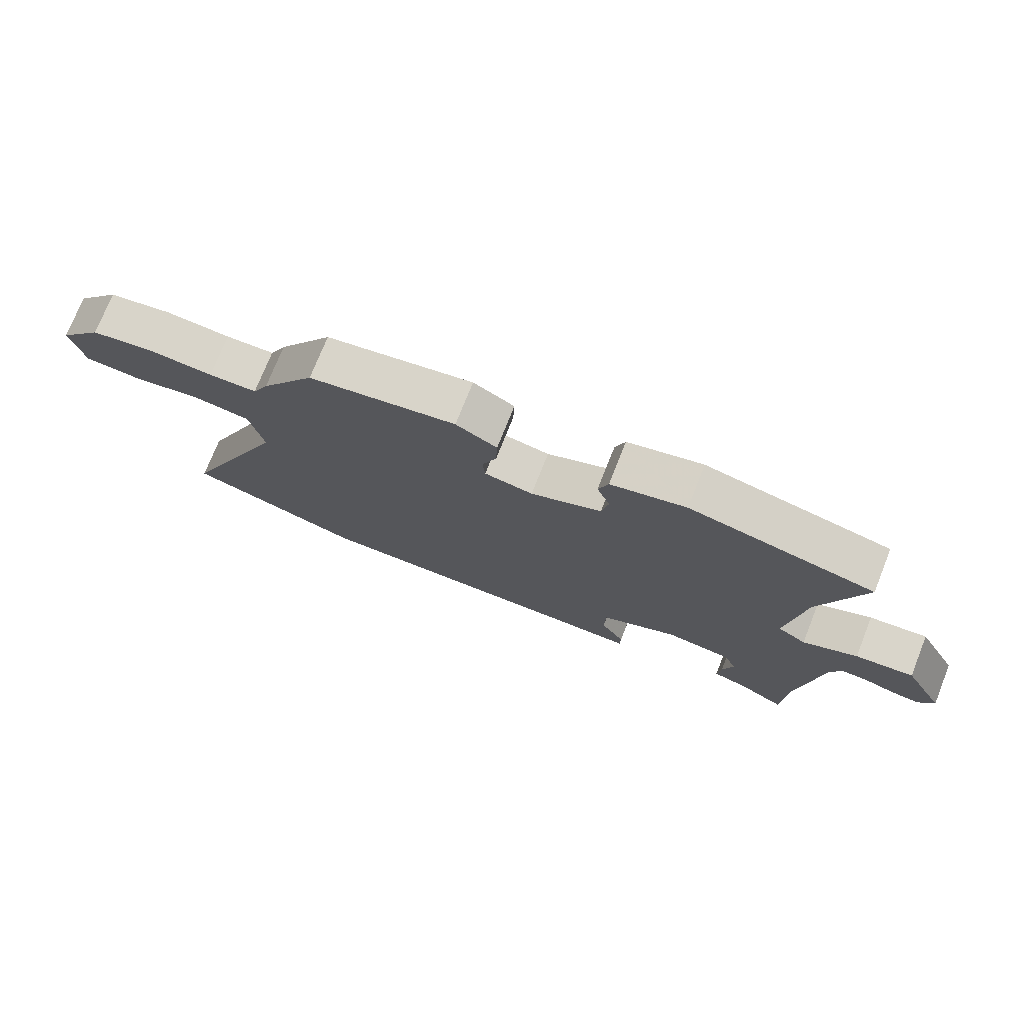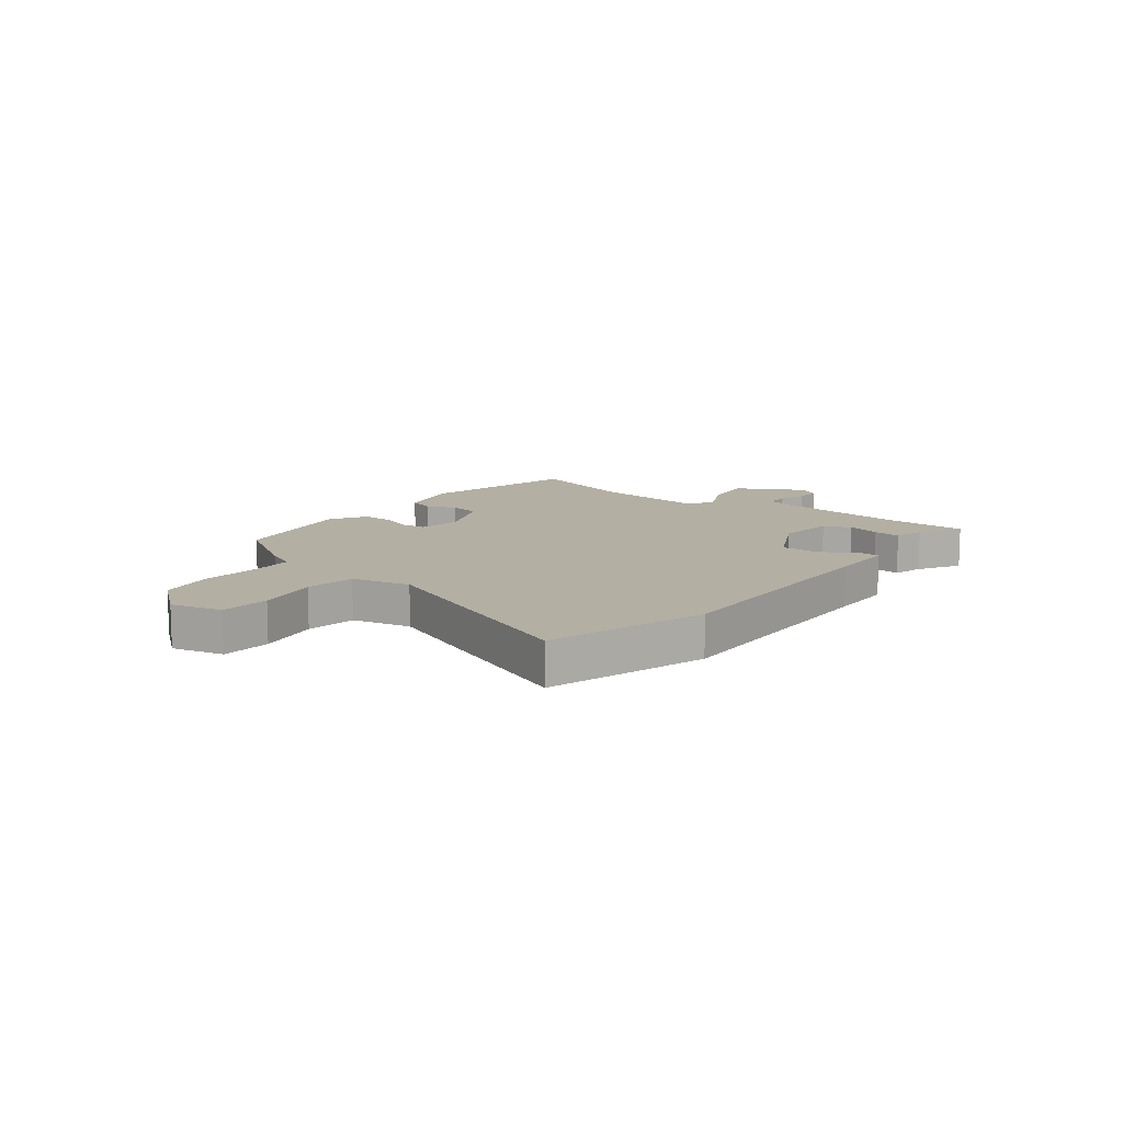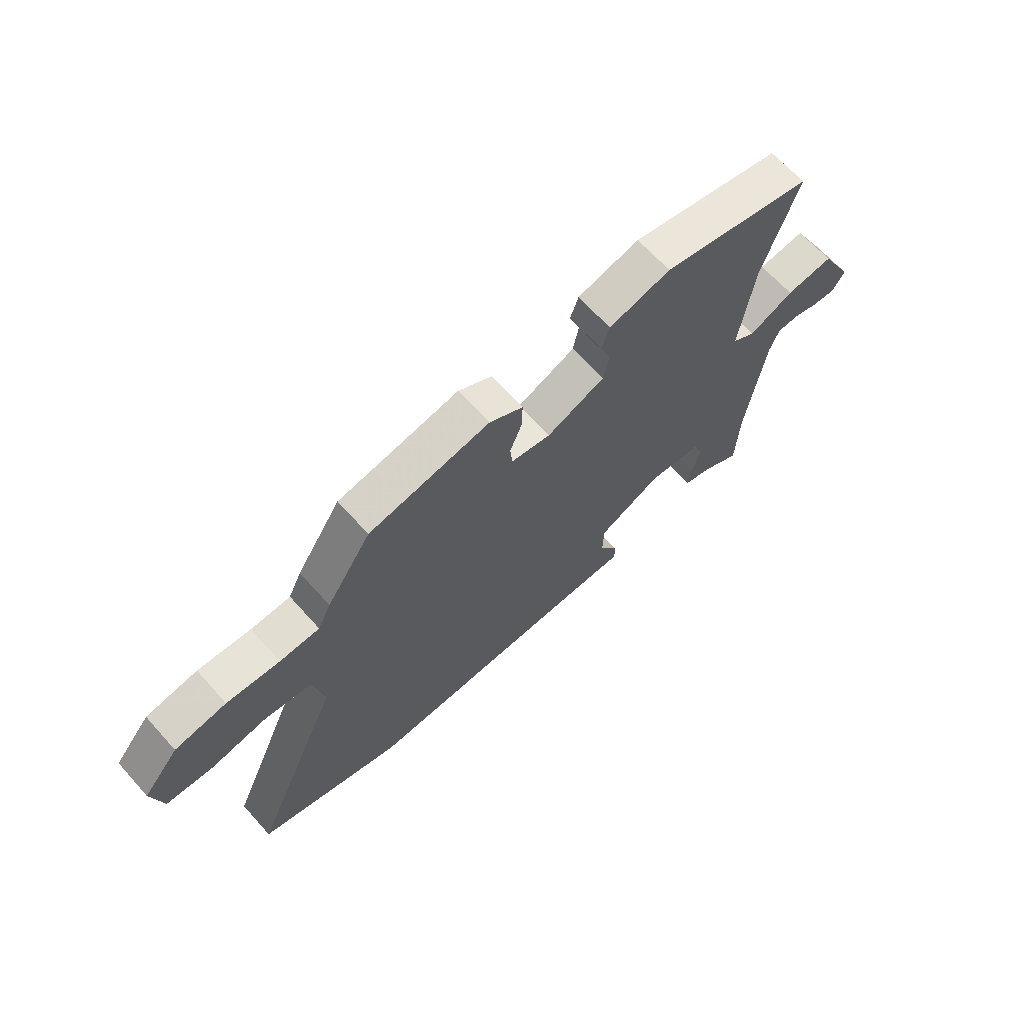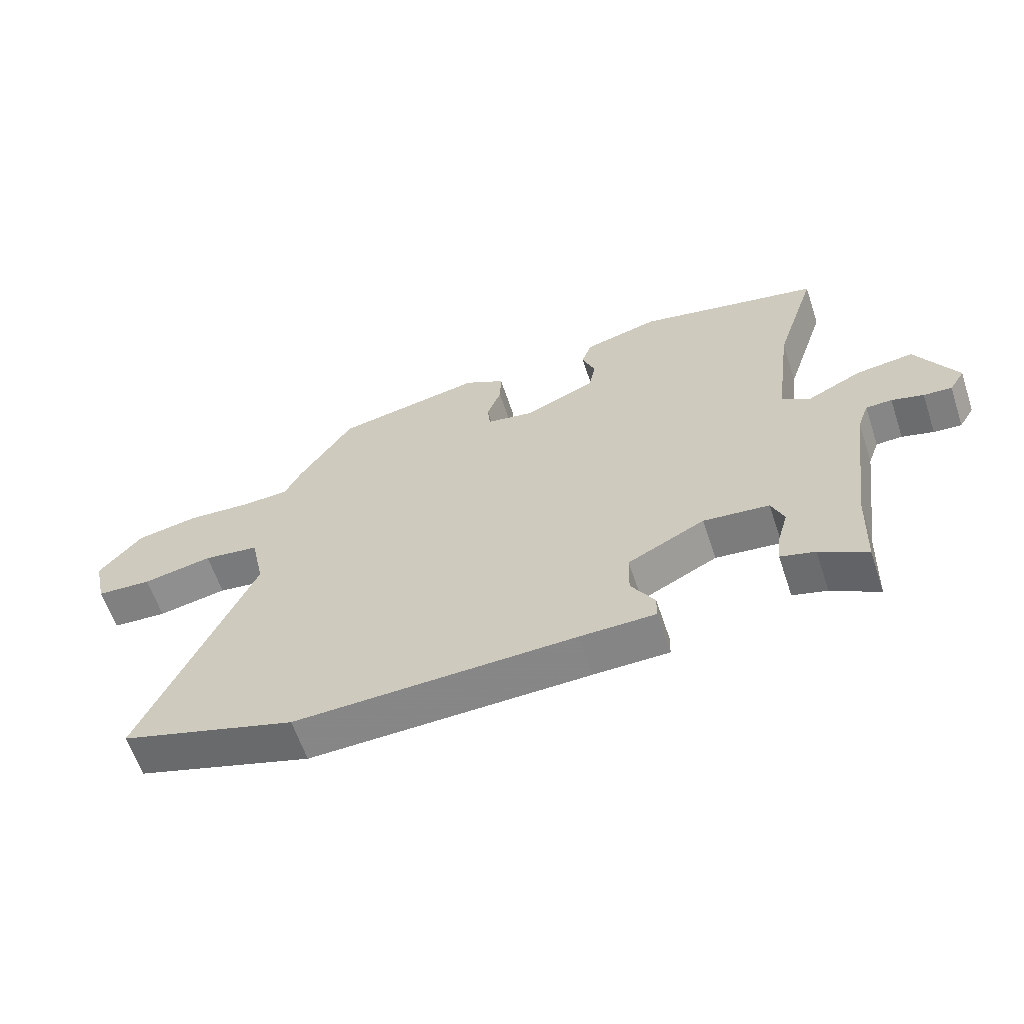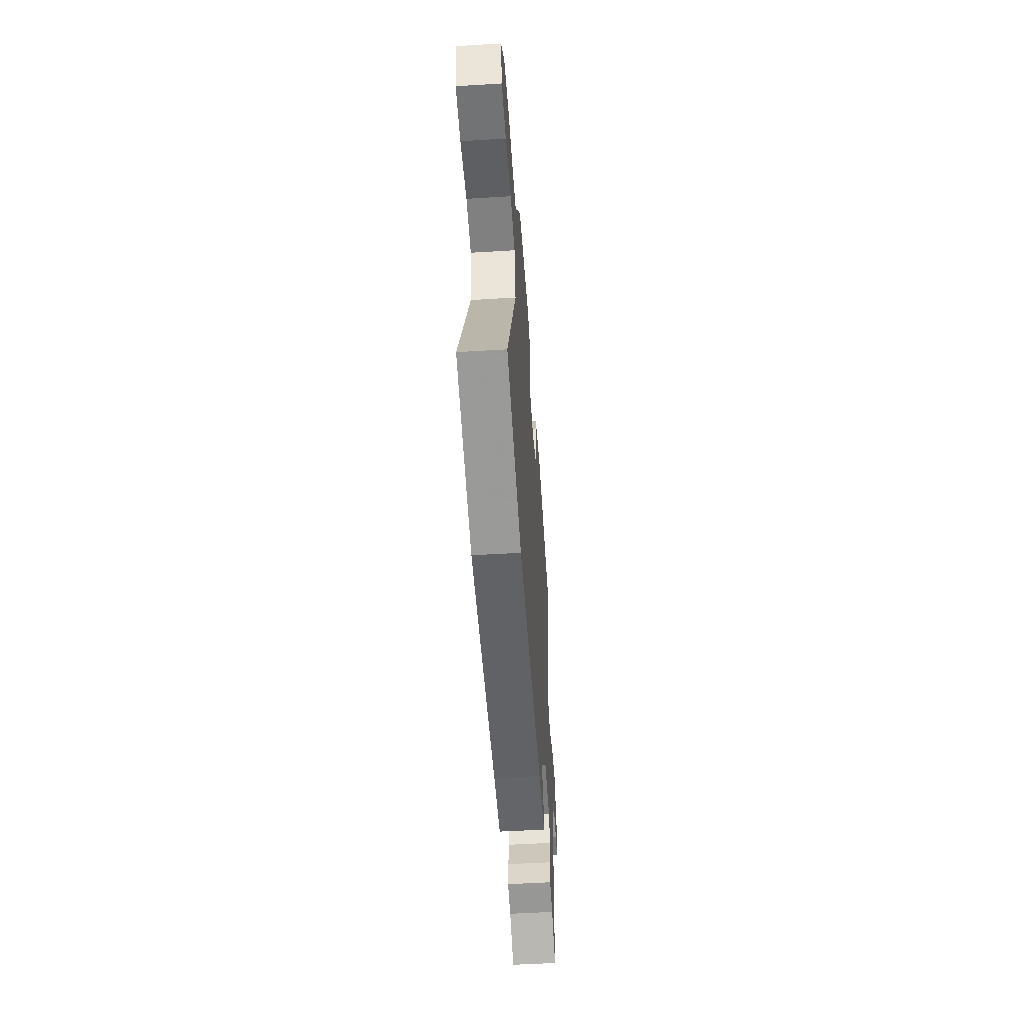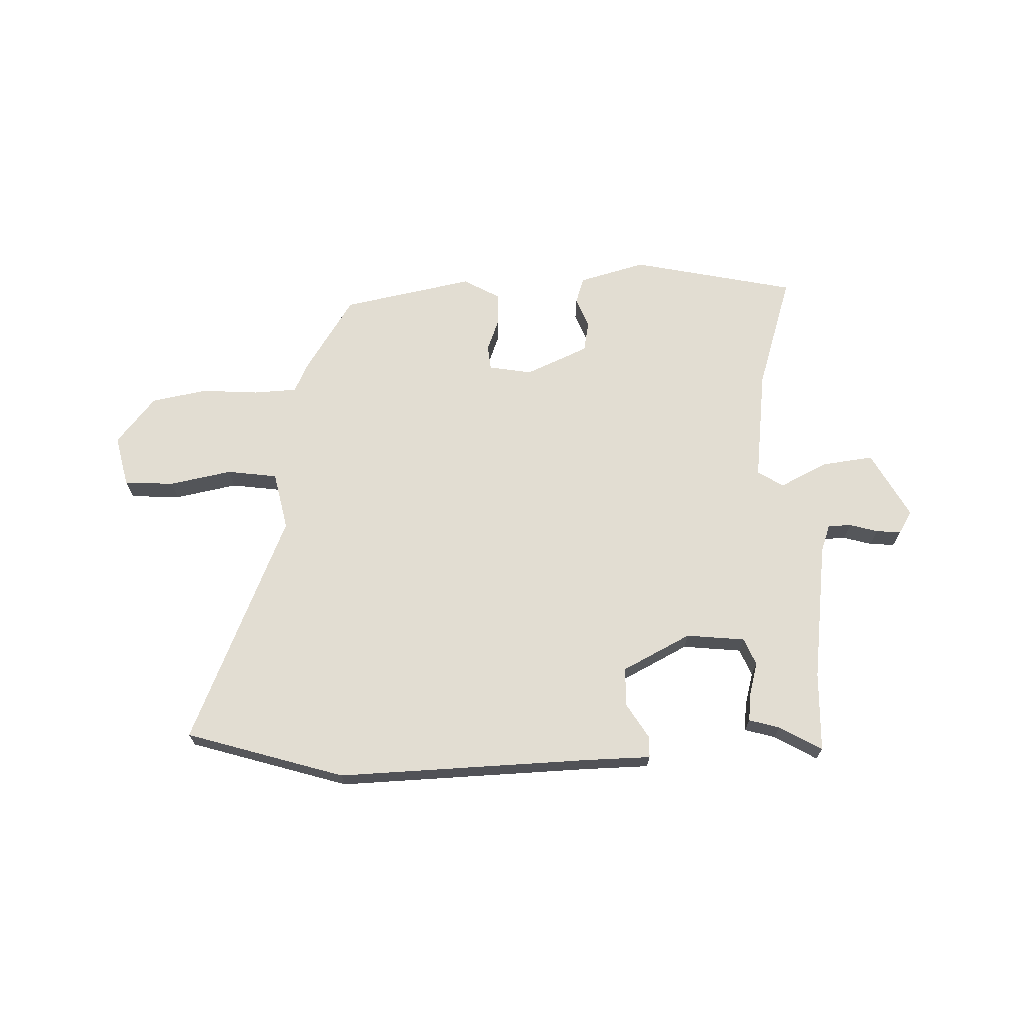
<metadata>
{"format":"obj","ext":"obj","renderer":"f3d","projection":"perspective","resolution":1024,"background":"white","views":[{"elev":74.6,"azim":-158.3,"up":"+Z"},{"elev":11.2,"azim":127.0,"up":"+Y"},{"elev":66.3,"azim":138.0,"up":"+Z"},{"elev":-61.7,"azim":-161.5,"up":"+Z"},{"elev":-52.0,"azim":93.8,"up":"+Z"},{"elev":68.2,"azim":177.7,"up":"+Y"}]}
</metadata>
<code>
v 0.683 0.07 -0.443
v 0.398 0.07 -0.532
v -0.056 0.07 -0.521
v -0.176 0.07 -0.52
v -0.177 0.07 -0.481
v -0.139 0.07 -0.418
v -0.141 0.07 -0.348
v -0.265 0.07 -0.286
v -0.371 0.07 -0.298
v -0.391 0.07 -0.347
v -0.374 0.07 -0.407
v -0.368 0.07 -0.457
v -0.423 0.07 -0.473
v -0.499 0.07 -0.518
v -0.505 0.07 -0.373
v -0.54 0.07 -0.122
v -0.558 0.07 -0.073
v -0.6 0.07 -0.072
v -0.651 0.07 -0.087
v -0.696 0.07 -0.091
v -0.721 0.07 -0.051
v -0.656 0.07 0.07
v -0.563 0.07 0.059
v -0.476 0.07 0.017
v -0.43 0.07 0.047
v -0.457 0.07 0.25
v -0.525 0.07 0.458
v -0.228 0.07 0.524
v -0.107 0.07 0.492
v -0.091 0.07 0.445
v -0.112 0.07 0.39
v -0.101 0.07 0.334
v 0.013 0.07 0.285
v 0.091 0.07 0.299
v 0.095 0.07 0.344
v 0.072 0.07 0.403
v 0.07 0.07 0.461
v 0.136 0.07 0.499
v 0.374 0.07 0.454
v 0.462 0.07 0.319
v 0.488 0.07 0.265
v 0.566 0.07 0.262
v 0.67 0.07 0.27
v 0.771 0.07 0.252
v 0.841 0.07 0.168
v 0.82 0.07 0.075
v 0.73 0.07 0.069
v 0.617 0.07 0.09
v 0.526 0.07 0.077
v 0.504 0.07 -0.029
v 0.683 0 -0.443
v 0.398 0 -0.532
v -0.056 0 -0.521
v -0.176 0 -0.52
v -0.177 0 -0.481
v -0.139 0 -0.418
v -0.141 0 -0.348
v -0.265 0 -0.286
v -0.371 0 -0.298
v -0.391 0 -0.347
v -0.374 0 -0.407
v -0.368 0 -0.457
v -0.423 0 -0.473
v -0.499 0 -0.518
v -0.505 0 -0.373
v -0.54 0 -0.122
v -0.558 0 -0.073
v -0.6 0 -0.072
v -0.651 0 -0.087
v -0.696 0 -0.091
v -0.721 0 -0.051
v -0.656 0 0.07
v -0.563 0 0.059
v -0.476 0 0.017
v -0.43 0 0.047
v -0.457 0 0.25
v -0.525 0 0.458
v -0.228 0 0.524
v -0.107 0 0.492
v -0.091 0 0.445
v -0.112 0 0.39
v -0.101 0 0.334
v 0.013 0 0.285
v 0.091 0 0.299
v 0.095 0 0.344
v 0.072 0 0.403
v 0.07 0 0.461
v 0.136 0 0.499
v 0.374 0 0.454
v 0.462 0 0.319
v 0.488 0 0.265
v 0.566 0 0.262
v 0.67 0 0.27
v 0.771 0 0.252
v 0.841 0 0.168
v 0.82 0 0.075
v 0.73 0 0.069
v 0.617 0 0.09
v 0.526 0 0.077
v 0.504 0 -0.029
f 46 47 48
f 45 46 48
f 44 45 48
f 43 44 48
f 42 43 48
f 41 42 48 49
f 41 49 50
f 40 41 50
f 39 40 50
f 38 39 50
f 37 38 50
f 36 37 50
f 35 36 50
f 29 30 31
f 28 29 31
f 27 28 31
f 26 27 31
f 25 26 31 32
f 22 23 24
f 21 22 24
f 20 21 24
f 19 20 24
f 18 19 24
f 17 18 24 25
f 25 32 33
f 17 25 33
f 16 17 33
f 13 14 15
f 13 15 16
f 12 13 16
f 11 12 16
f 10 11 16
f 3 4 5 6
f 3 6 7
f 2 3 7
f 50 1 2
f 35 50 2
f 34 35 2
f 2 7 8
f 34 2 8
f 33 34 8
f 16 33 8
f 9 10 16
f 8 9 16
f 98 97 96
f 98 96 95
f 98 95 94
f 98 94 93
f 98 93 92
f 99 98 92 91
f 100 99 91
f 100 91 90
f 100 90 89
f 100 89 88
f 100 88 87
f 100 87 86
f 100 86 85
f 81 80 79
f 81 79 78
f 81 78 77
f 81 77 76
f 82 81 76 75
f 74 73 72
f 74 72 71
f 74 71 70
f 74 70 69
f 74 69 68
f 75 74 68 67
f 83 82 75
f 83 75 67
f 83 67 66
f 65 64 63
f 66 65 63
f 66 63 62
f 66 62 61
f 66 61 60
f 56 55 54 53
f 57 56 53
f 57 53 52
f 52 51 100
f 52 100 85
f 52 85 84
f 58 57 52
f 58 52 84
f 58 84 83
f 58 83 66
f 66 60 59
f 66 59 58
f 1 51 52 2
f 2 52 53 3
f 3 53 54 4
f 4 54 55 5
f 5 55 56 6
f 6 56 57 7
f 7 57 58 8
f 8 58 59 9
f 9 59 60 10
f 10 60 61 11
f 11 61 62 12
f 12 62 63 13
f 13 63 64 14
f 14 64 65 15
f 15 65 66 16
f 16 66 67 17
f 17 67 68 18
f 18 68 69 19
f 19 69 70 20
f 20 70 71 21
f 21 71 72 22
f 22 72 73 23
f 23 73 74 24
f 24 74 75 25
f 25 75 76 26
f 26 76 77 27
f 27 77 78 28
f 28 78 79 29
f 29 79 80 30
f 30 80 81 31
f 31 81 82 32
f 32 82 83 33
f 33 83 84 34
f 34 84 85 35
f 35 85 86 36
f 36 86 87 37
f 37 87 88 38
f 38 88 89 39
f 39 89 90 40
f 40 90 91 41
f 41 91 92 42
f 42 92 93 43
f 43 93 94 44
f 44 94 95 45
f 45 95 96 46
f 46 96 97 47
f 47 97 98 48
f 48 98 99 49
f 49 99 100 50
f 50 100 51 1

</code>
